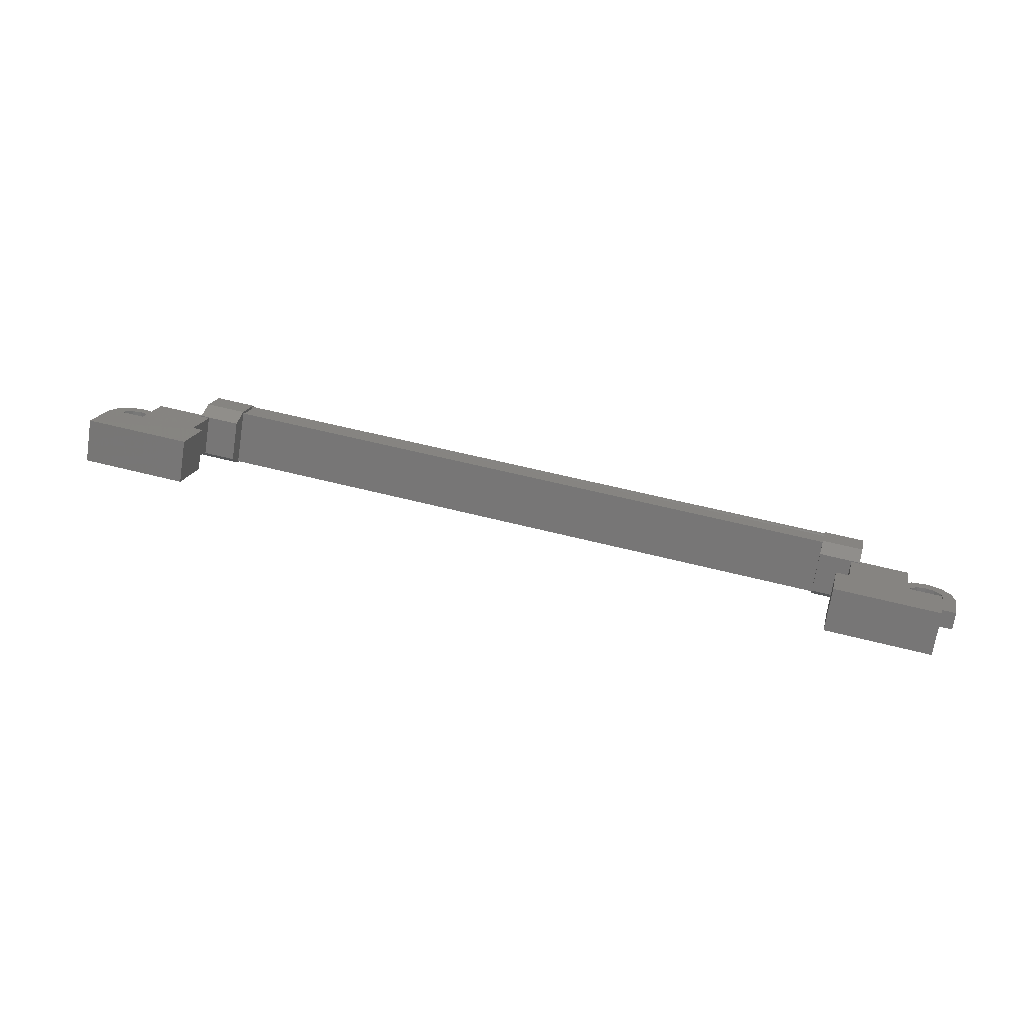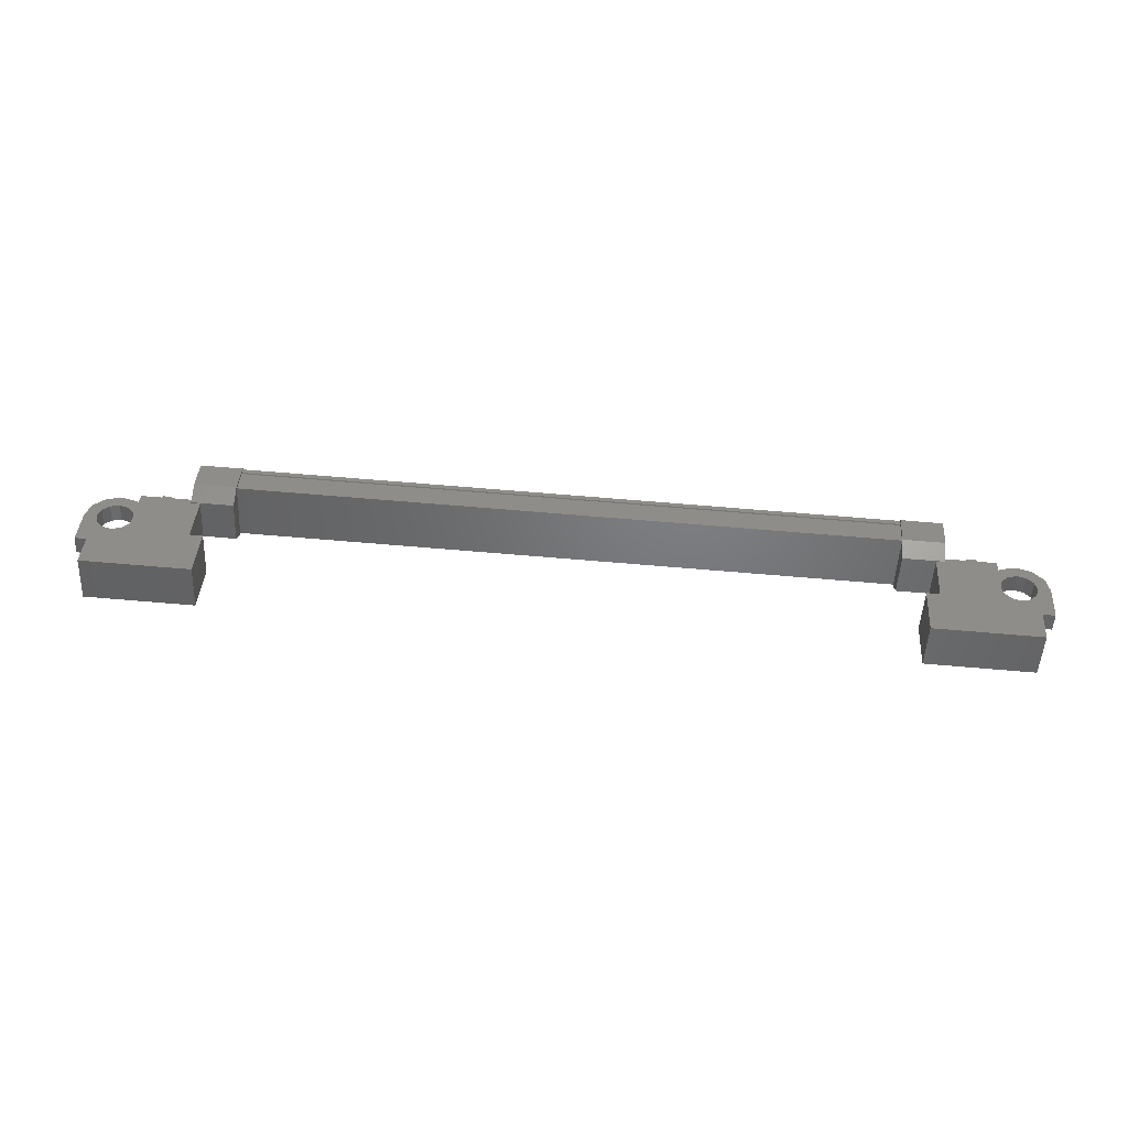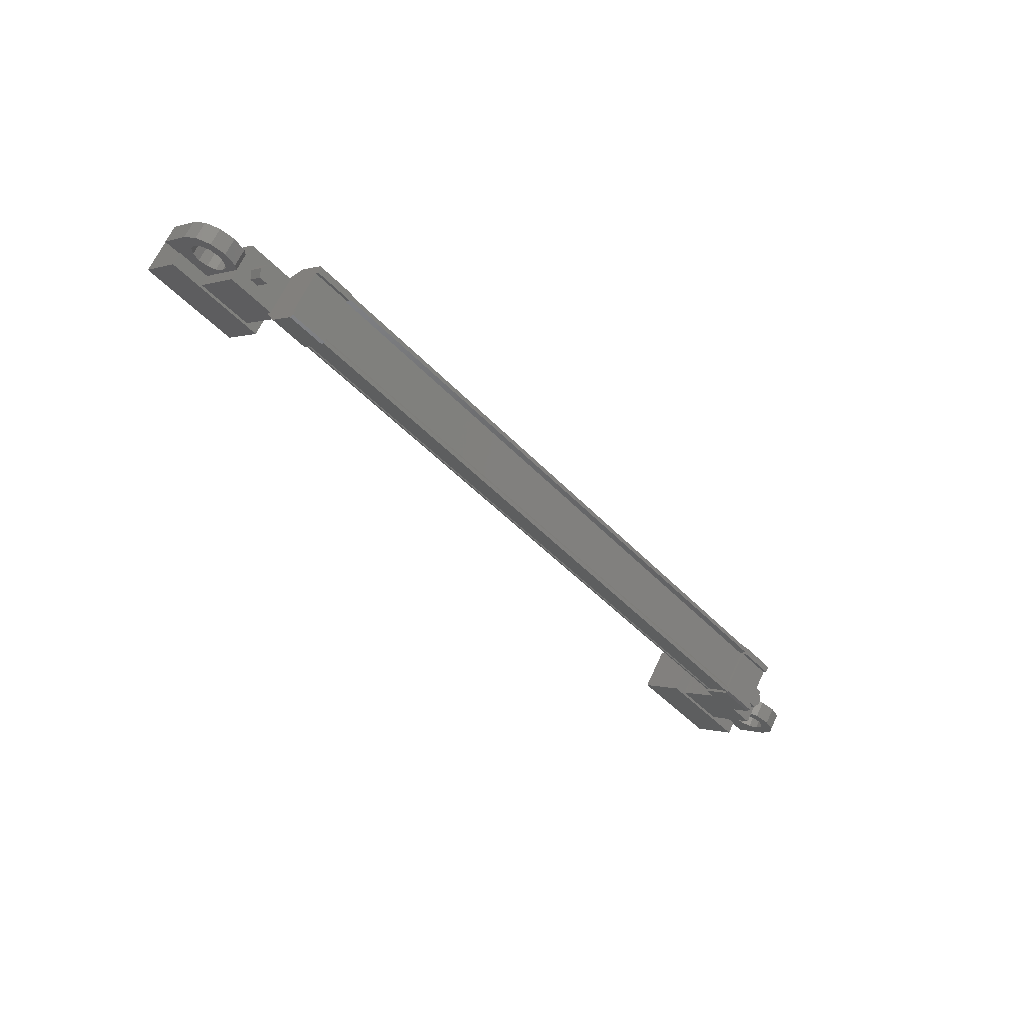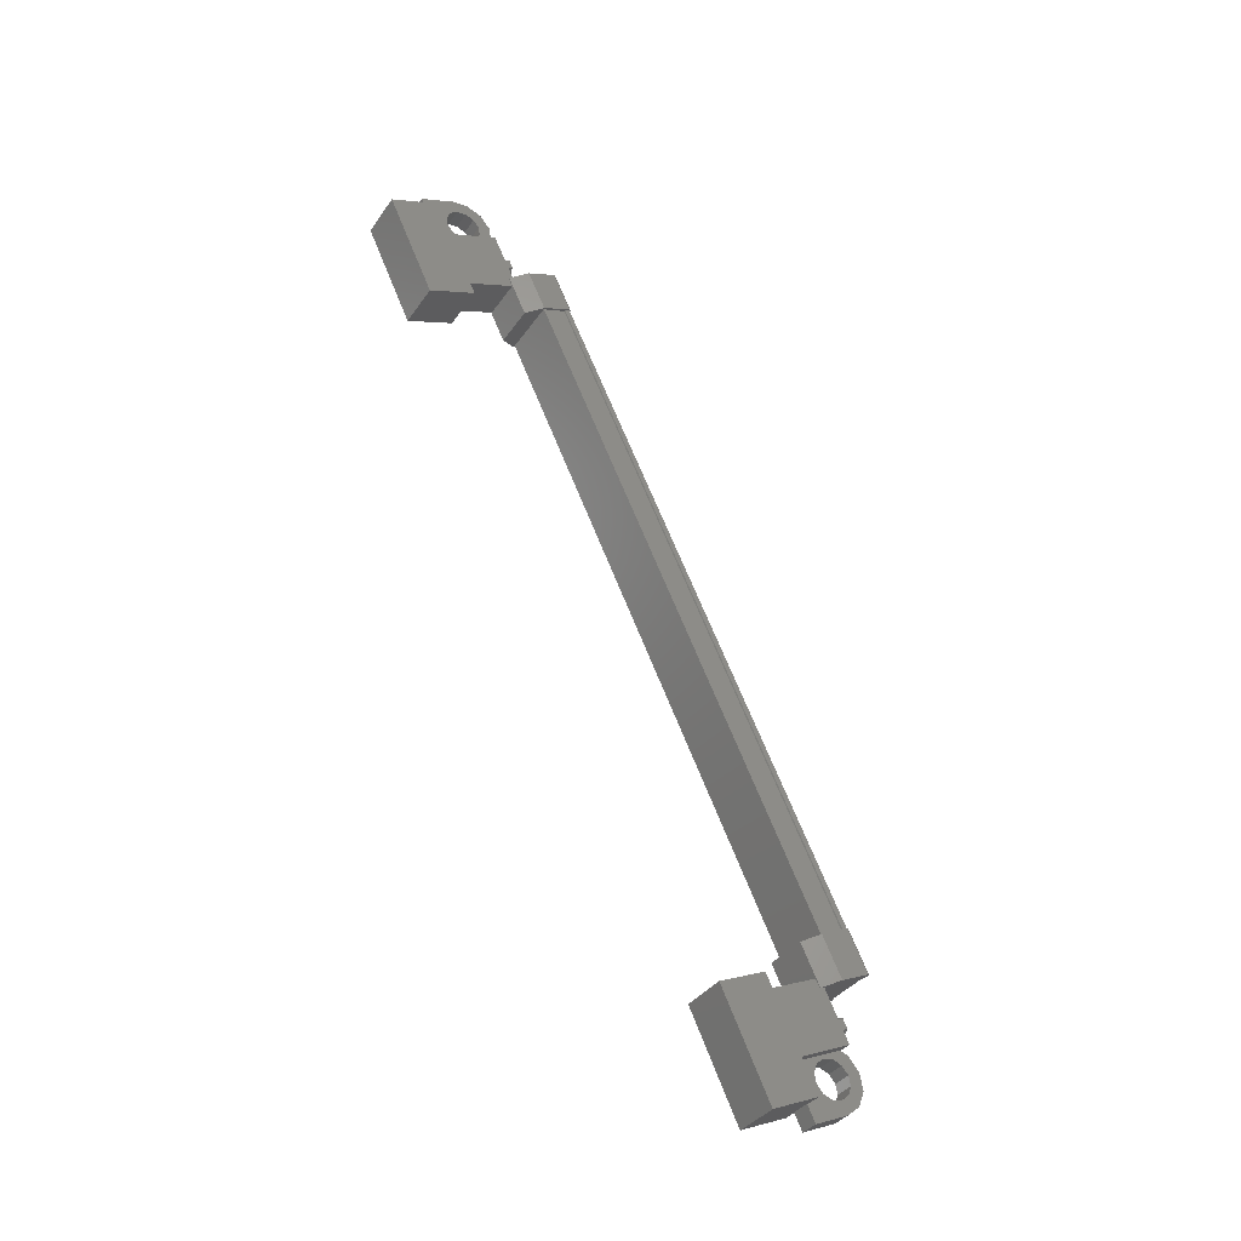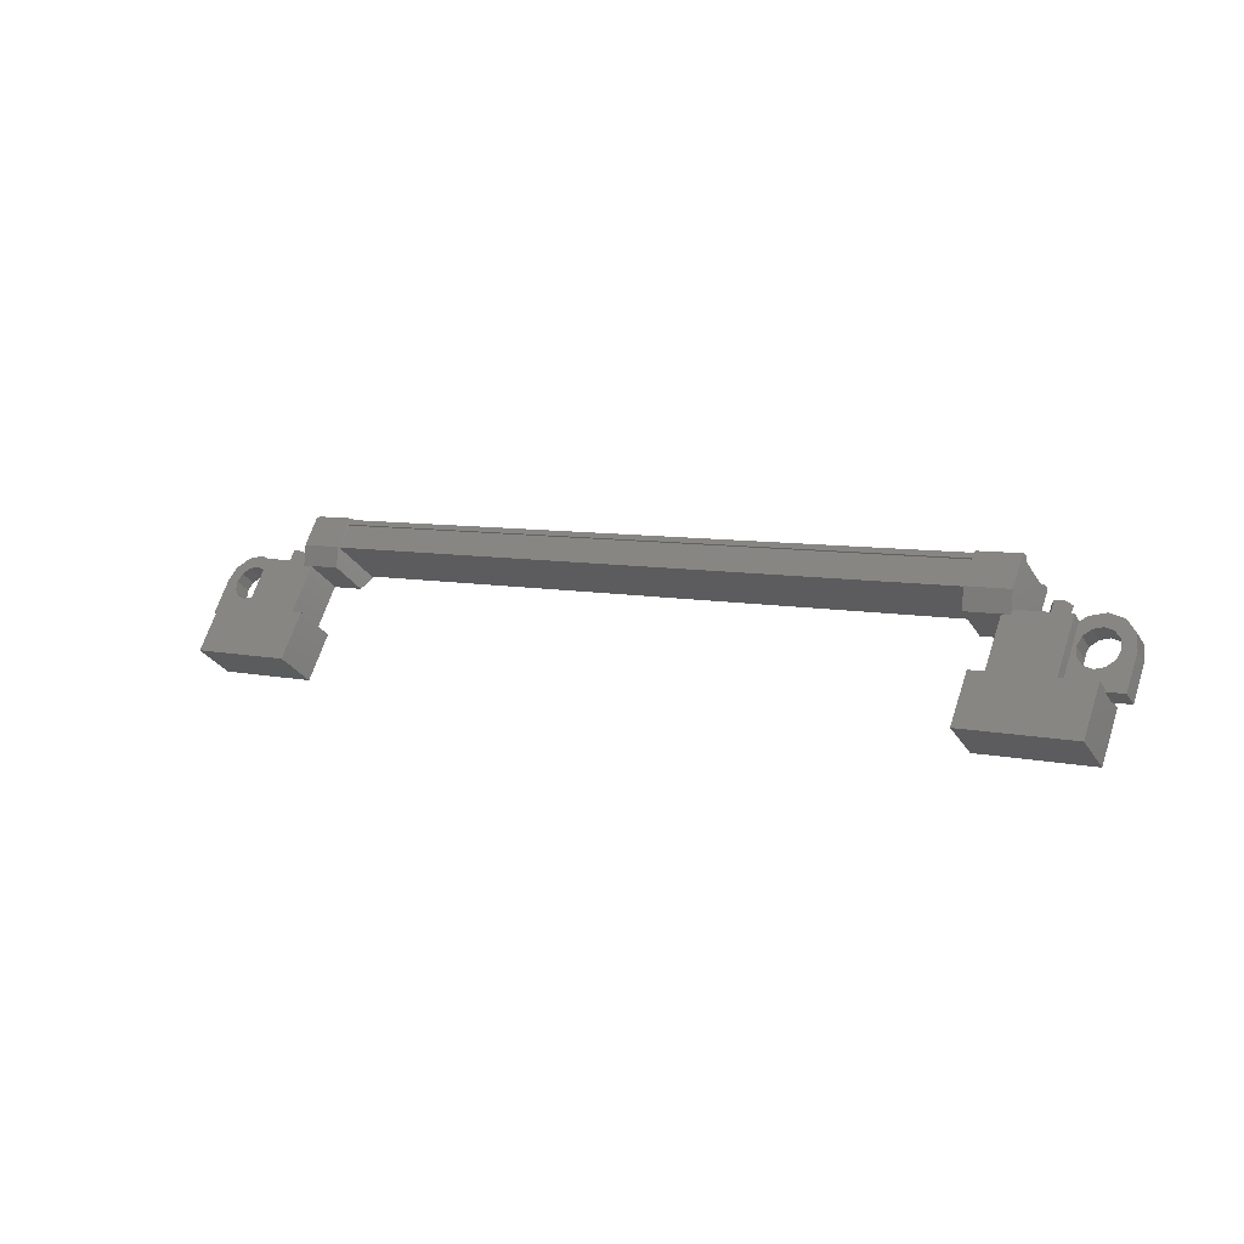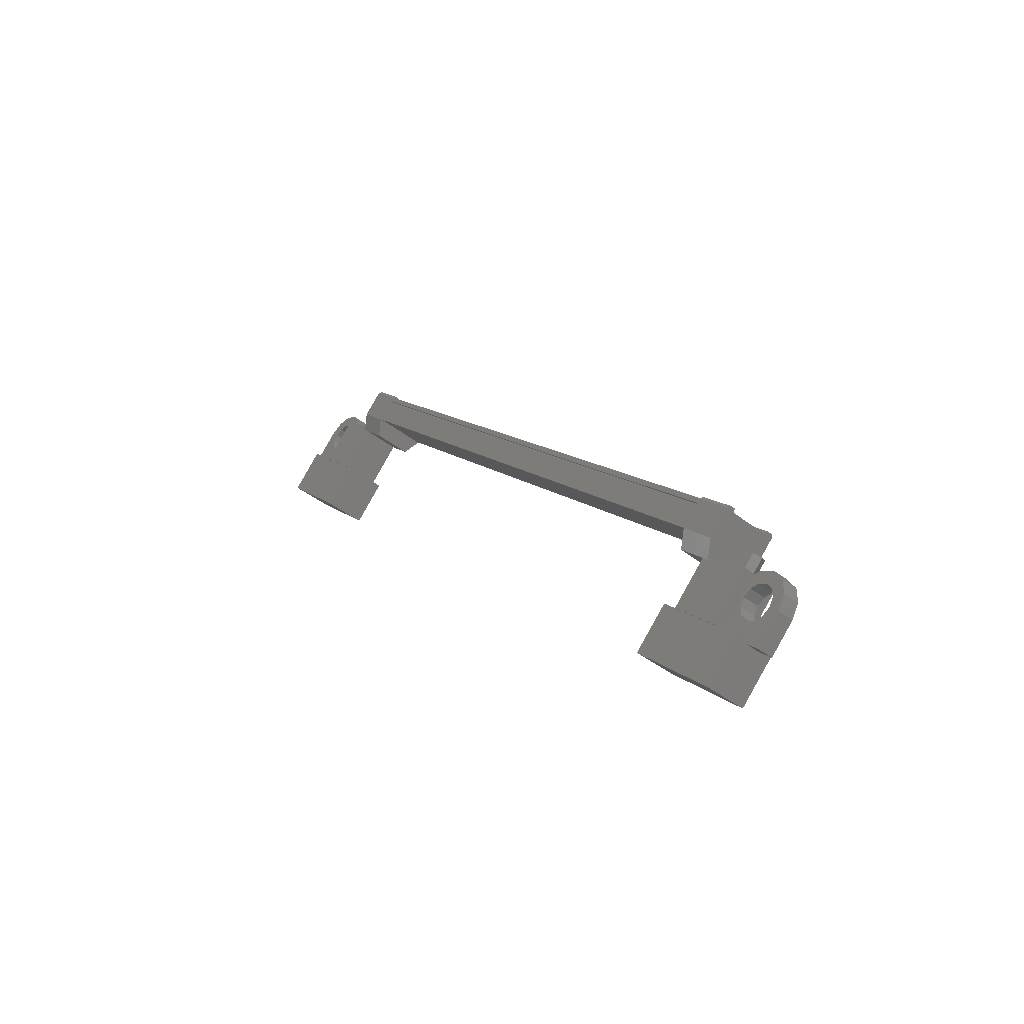
<metadata>
{"format":"stl","ext":"stl","renderer":"f3d","projection":"perspective","resolution":1024,"background":"white","views":[{"elev":52.5,"azim":-164.1,"up":"+Y"},{"elev":74.1,"azim":-175.3,"up":"+Y"},{"elev":-46.2,"azim":-50.0,"up":"+Y"},{"elev":65.7,"azim":-111.4,"up":"+Y"},{"elev":6.8,"azim":-145.8,"up":"+Z"},{"elev":12.8,"azim":-118.7,"up":"+Z"}]}
</metadata>
<code>
# stl→obj: 224 verts, 392 faces
v 408.2 -50.67 266.1
v 408.2 -50.39 265.7
v 408.3 -50.85 266
v 408.3 -50.57 265.6
v 408.6 -50.85 266
v 408.6 -50.57 265.6
v 408.7 -50.67 266.1
v 408.7 -50.39 265.7
v 408.6 -50.49 266.2
v 408.6 -50.21 265.8
v 408.3 -50.49 266.2
v 408.3 -50.21 265.8
v 386.6 -50.39 265.7
v 386.6 -50.67 266.1
v 386.5 -50.57 265.6
v 386.5 -50.85 266
v 386.2 -50.57 265.6
v 386.2 -50.85 266
v 386.1 -50.39 265.7
v 386.1 -50.67 266.1
v 386.2 -50.21 265.8
v 386.2 -50.49 266.2
v 386.5 -50.21 265.8
v 386.5 -50.49 266.2
v 386.4 -50.67 266.1
v 408.5 -50.67 266.1
v 407 -49.02 264.8
v 407 -50.05 264.1
v 410 -49.02 264.8
v 410 -50.05 264.1
v 410 -48.24 263.6
v 410 -49.28 262.9
v 407 -49.28 262.9
v 407 -48.24 263.6
v 384.8 -48.24 263.6
v 384.8 -49.28 262.9
v 384.8 -49.02 264.8
v 384.8 -50.05 264.1
v 387.8 -49.02 264.8
v 387.8 -50.05 264.1
v 387.8 -49.28 262.9
v 387.8 -48.24 263.6
v 407.2 -50.43 267.1
v 387.6 -50.52 267.1
v 407.2 -50.52 267.1
v 407.2 -50.53 266.9
v 388.4 -51.75 266.3
v 387.2 -51.76 266.2
v 388.4 -51.76 266.2
v 387.2 -51.29 265.5
v 407.6 -49.91 266.4
v 406.5 -50.38 267.1
v 407.6 -50.38 267.1
v 406.5 -50.48 267.2
v 387.6 -51.51 266.3
v 387.6 -51.64 266.3
v 407.2 -51.64 266.3
v 407.2 -51.73 266.3
v 387.6 -50.03 266.5
v 407.2 -50.03 266.5
v 387.6 -50 266.5
v 407.2 -50 266.5
v 387.6 -49.96 266.4
v 387.2 -50.38 267.1
v 387.2 -50.57 267
v 387.2 -50.48 267.2
v 387.2 -50.61 267.1
v 388.4 -50.48 267.2
v 407.6 -51.76 266.2
v 407.6 -51.55 266.3
v 407.6 -51.75 266.3
v 407.6 -51.62 266.4
v 406.5 -51.75 266.3
v 388.4 -51.62 266.4
v 388.4 -51.55 266.3
v 388.4 -51.29 265.5
v 407.2 -51.51 266.3
v 387.6 -50.53 266.9
v 406.5 -49.91 266.4
v 406.5 -50.57 267
v 406.5 -50.61 267.1
v 407.2 -50.37 267
v 387.6 -50.37 267
v 407.2 -50.35 267
v 387.6 -50.35 267
v 387.6 -50.43 267.1
v 409 -49.94 266
v 407.4 -50.87 265.4
v 409 -50.87 265.4
v 409 -50 264.1
v 409 -49.08 264.7
v 407.4 -50 264.1
v 407.4 -49.08 264.7
v 407.4 -49.94 266
v 385.8 -49.94 266
v 387.4 -49.94 266
v 385.8 -49.08 264.7
v 387.4 -49.08 264.7
v 385.8 -50 264.1
v 387.4 -50 264.1
v 387.4 -50.87 265.4
v 385.8 -50.87 265.4
v 410.5 -50.27 265
v 410.1 -50.27 265
v 410.1 -49.85 265.3
v 410.3 -50.06 265.2
v 410.5 -49.85 265.3
v 410.5 -49.29 264.5
v 410.5 -49.71 264.2
v 408.8 -49.29 264.5
v 408.8 -49.71 264.2
v 408.8 -50.27 265
v 409.2 -50.13 264.8
v 409.1 -50.27 265
v 385.6 -49.71 265.1
v 386.1 -49.85 265.3
v 386.1 -49.29 264.5
v 386.1 -49.71 264.2
v 384.4 -49.29 264.5
v 384.4 -49.71 264.2
v 384.4 -49.85 265.3
v 384.4 -50.27 265
v 384.5 -50.06 265.2
v 384.7 -50.27 265
v 384.7 -49.85 265.3
v 387.6 -51.73 266.3
v 387.6 -51.65 266.1
v 407.2 -51.65 266.1
v 387.6 -51.62 266.1
v 407.2 -51.62 266.1
v 387.6 -51.28 265.6
v 407.2 -51.28 265.6
v 387.6 -51.3 265.6
v 407.2 -51.3 265.6
v 387.6 -51.26 265.6
v 407.2 -51.26 265.6
v 407.2 -49.96 266.4
v 409.2 -49.71 265.1
v 408.8 -49.85 265.3
v 409.1 -49.85 265.3
v 409.2 -50.41 265.2
v 408.9 -50.5 265.4
v 409.4 -50.51 265.4
v 409.2 -50.68 265.6
v 409.6 -50.55 265.5
v 409.6 -50.74 265.7
v 409.9 -50.51 265.4
v 410.1 -50.68 265.6
v 410.1 -50.41 265.2
v 410.4 -50.5 265.4
v 410.1 -50.13 264.8
v 409.9 -50.02 264.7
v 409.6 -49.99 264.6
v 385.6 -50.13 264.8
v 386.1 -50.27 265
v 385.7 -50.27 265
v 385.7 -49.85 265.3
v 385.6 -49.99 265.5
v 385.9 -50.09 265.7
v 385.5 -50.09 265.7
v 385.6 -50.26 265.9
v 385.2 -50.13 265.7
v 385.2 -50.33 266
v 385 -50.09 265.7
v 384.8 -50.26 265.9
v 384.8 -49.99 265.5
v 384.5 -50.09 265.7
v 384.8 -49.71 265.1
v 385 -49.61 265
v 385.2 -49.57 264.9
v 387.2 -50.81 265.2
v 388.4 -50.81 265.2
v 388.4 -49.84 265.9
v 387.2 -49.84 265.9
v 387.2 -49.91 266.4
v 388.4 -49.91 266.4
v 388.4 -50.57 267
v 387.2 -51.55 266.3
v 387.2 -51.62 266.4
v 387.2 -51.75 266.3
v 388.4 -50.38 267.1
v 388.4 -50.61 267.1
v 407.6 -49.84 265.9
v 406.5 -49.84 265.9
v 406.5 -50.81 265.2
v 407.6 -50.81 265.2
v 407.6 -51.29 265.5
v 406.5 -51.29 265.5
v 406.5 -51.55 266.3
v 407.6 -50.57 267
v 407.6 -50.61 267.1
v 407.6 -50.48 267.2
v 406.5 -51.76 266.2
v 406.5 -51.62 266.4
v 385.6 -50.41 265.2
v 385.9 -50.5 265.4
v 385.5 -50.51 265.4
v 385.6 -50.68 265.6
v 385.2 -50.55 265.5
v 385.2 -50.74 265.7
v 385 -50.51 265.4
v 384.8 -50.68 265.6
v 384.8 -50.41 265.2
v 384.5 -50.5 265.4
v 384.8 -50.13 264.8
v 385 -50.02 264.7
v 385.2 -49.99 264.6
v 409.2 -49.99 265.5
v 408.9 -50.09 265.7
v 409.4 -50.09 265.7
v 409.2 -50.26 265.9
v 409.6 -50.13 265.7
v 409.6 -50.33 266
v 409.9 -50.09 265.7
v 410.1 -50.26 265.9
v 410.1 -49.99 265.5
v 410.4 -50.09 265.7
v 410.1 -49.71 265.1
v 409.9 -49.61 265
v 409.6 -49.57 264.9
v 385.5 -49.61 265
v 409.4 -49.61 265
v 409.4 -50.02 264.7
v 385.5 -50.02 264.7
f 1 2 3
f 3 2 4
f 4 5 3
f 6 5 4
f 7 5 6
f 6 8 7
f 7 8 9
f 9 8 10
f 10 11 9
f 12 11 10
f 1 11 12
f 12 2 1
f 13 14 15
f 15 14 16
f 16 17 15
f 18 17 16
f 19 17 18
f 18 20 19
f 19 20 21
f 21 20 22
f 22 23 21
f 24 23 22
f 13 23 24
f 24 14 13
f 18 16 25
f 25 16 14
f 14 24 25
f 11 1 26
f 26 1 3
f 3 5 26
f 5 7 26
f 26 7 9
f 9 11 26
f 24 22 25
f 25 22 20
f 20 18 25
f 27 28 29
f 29 28 30
f 30 31 29
f 32 31 30
f 33 31 32
f 32 28 33
f 33 28 34
f 34 28 27
f 27 31 34
f 29 31 27
f 35 36 37
f 37 36 38
f 38 39 37
f 40 39 38
f 41 39 40
f 40 36 41
f 41 36 42
f 42 36 35
f 35 39 42
f 37 39 35
f 40 38 36
f 30 28 32
f 41 42 39
f 33 34 31
f 43 44 45
f 45 44 46
f 47 48 49
f 49 48 50
f 51 52 53
f 53 52 54
f 55 56 57
f 57 56 58
f 59 60 61
f 61 60 62
f 62 63 61
f 64 65 66
f 66 65 67
f 67 68 66
f 69 70 71
f 71 70 72
f 72 73 71
f 74 47 75
f 75 47 49
f 49 76 75
f 50 76 49
f 57 77 55
f 55 77 46
f 46 78 55
f 44 78 46
f 51 79 52
f 52 79 80
f 80 54 52
f 81 54 80
f 82 83 84
f 84 83 85
f 85 43 84
f 86 43 85
f 44 43 86
f 87 88 89
f 89 88 90
f 90 91 89
f 92 91 90
f 93 91 92
f 92 88 93
f 93 88 94
f 94 88 87
f 87 91 94
f 89 91 87
f 95 96 97
f 97 96 98
f 98 99 97
f 100 99 98
f 101 99 100
f 100 96 101
f 101 96 102
f 102 96 95
f 95 99 102
f 97 99 95
f 103 104 105
f 105 104 106
f 106 107 105
f 103 107 106
f 108 107 103
f 103 109 108
f 108 109 110
f 110 109 111
f 111 112 110
f 113 112 111
f 114 112 113
f 115 116 117
f 117 116 118
f 118 119 117
f 120 119 118
f 121 119 120
f 120 122 121
f 121 122 123
f 123 122 124
f 124 125 123
f 121 125 124
f 123 125 121
f 56 126 58
f 58 126 127
f 127 128 58
f 129 128 127
f 130 128 129
f 129 131 130
f 130 131 132
f 132 131 133
f 133 134 132
f 135 134 133
f 136 134 135
f 135 63 136
f 136 63 137
f 137 63 62
f 138 110 139
f 139 110 112
f 112 140 139
f 114 140 112
f 112 140 114
f 114 141 112
f 112 141 142
f 142 141 143
f 143 144 142
f 145 144 143
f 146 144 145
f 145 147 146
f 146 147 148
f 148 147 149
f 149 150 148
f 104 150 149
f 103 150 104
f 104 151 103
f 103 151 109
f 109 151 152
f 152 153 109
f 154 118 155
f 155 118 116
f 116 156 155
f 157 156 116
f 116 156 157
f 157 158 116
f 116 158 159
f 159 158 160
f 160 161 159
f 162 161 160
f 163 161 162
f 162 164 163
f 163 164 165
f 165 164 166
f 166 167 165
f 125 167 166
f 121 167 125
f 125 168 121
f 121 168 119
f 119 168 169
f 169 170 119
f 50 171 76
f 76 171 172
f 172 173 76
f 171 173 172
f 174 173 171
f 171 175 174
f 174 175 173
f 173 175 176
f 176 76 173
f 177 76 176
f 75 76 177
f 177 178 75
f 75 178 74
f 74 178 179
f 179 47 74
f 180 47 179
f 48 47 180
f 180 178 48
f 48 178 50
f 50 178 65
f 65 175 50
f 64 175 65
f 176 175 64
f 64 181 176
f 176 181 177
f 177 181 68
f 68 182 177
f 67 182 68
f 177 182 67
f 67 65 177
f 177 65 178
f 51 183 79
f 79 183 184
f 184 185 79
f 183 185 184
f 186 185 183
f 183 187 186
f 186 187 185
f 185 187 188
f 188 79 185
f 189 79 188
f 80 79 189
f 189 190 80
f 80 190 81
f 81 190 191
f 191 54 81
f 192 54 191
f 53 54 192
f 192 190 53
f 53 190 51
f 51 190 70
f 70 187 51
f 69 187 70
f 188 187 69
f 69 193 188
f 188 193 189
f 189 193 73
f 73 194 189
f 72 194 73
f 189 194 72
f 72 70 189
f 189 70 190
f 156 155 195
f 195 155 196
f 196 197 195
f 198 197 196
f 199 197 198
f 198 200 199
f 199 200 201
f 201 200 202
f 202 203 201
f 204 203 202
f 124 203 204
f 204 122 124
f 124 122 205
f 205 122 120
f 120 206 205
f 207 206 120
f 140 139 208
f 208 139 209
f 209 210 208
f 211 210 209
f 212 210 211
f 211 213 212
f 212 213 214
f 214 213 215
f 215 216 214
f 217 216 215
f 105 216 217
f 217 107 105
f 105 107 218
f 218 107 108
f 108 219 218
f 220 219 108
f 119 170 117
f 117 170 221
f 221 115 117
f 138 222 110
f 110 222 220
f 220 108 110
f 109 153 111
f 111 153 223
f 223 113 111
f 154 224 118
f 118 224 207
f 207 120 118
f 69 71 193
f 193 71 73
f 59 83 60
f 60 83 82
f 68 181 66
f 66 181 64
f 104 103 106
f 51 187 183
f 139 140 138
f 157 116 115
f 103 105 107
f 101 102 99
f 93 94 91
f 121 124 122
f 180 179 178
f 140 112 139
f 50 175 171
f 192 191 190
f 88 92 90
f 100 98 96
f 156 116 155
f 155 156 154
f 224 115 221
f 224 221 207
f 207 221 170
f 170 206 207
f 169 206 170
f 205 206 169
f 169 168 205
f 205 168 124
f 104 105 151
f 151 105 218
f 218 152 151
f 219 152 218
f 153 152 219
f 219 220 153
f 153 220 223
f 223 220 222
f 222 113 223
f 155 116 196
f 196 116 159
f 159 198 196
f 161 198 159
f 200 198 161
f 161 163 200
f 200 163 202
f 202 163 165
f 165 204 202
f 167 204 165
f 122 204 167
f 167 121 122
f 103 107 150
f 150 107 217
f 217 148 150
f 215 148 217
f 146 148 215
f 215 213 146
f 146 213 144
f 144 213 211
f 211 142 144
f 209 142 211
f 112 142 209
f 209 139 112
f 222 138 113
f 113 138 140
f 140 114 113
f 208 114 140
f 141 114 208
f 208 210 141
f 141 210 143
f 143 210 212
f 212 145 143
f 214 145 212
f 147 145 214
f 214 216 147
f 147 216 149
f 149 216 105
f 105 104 149
f 224 154 115
f 115 154 156
f 156 157 115
f 195 157 156
f 158 157 195
f 195 197 158
f 158 197 160
f 160 197 199
f 199 162 160
f 201 162 199
f 164 162 201
f 201 203 164
f 164 203 166
f 166 203 124
f 124 125 166
f 168 125 124

</code>
